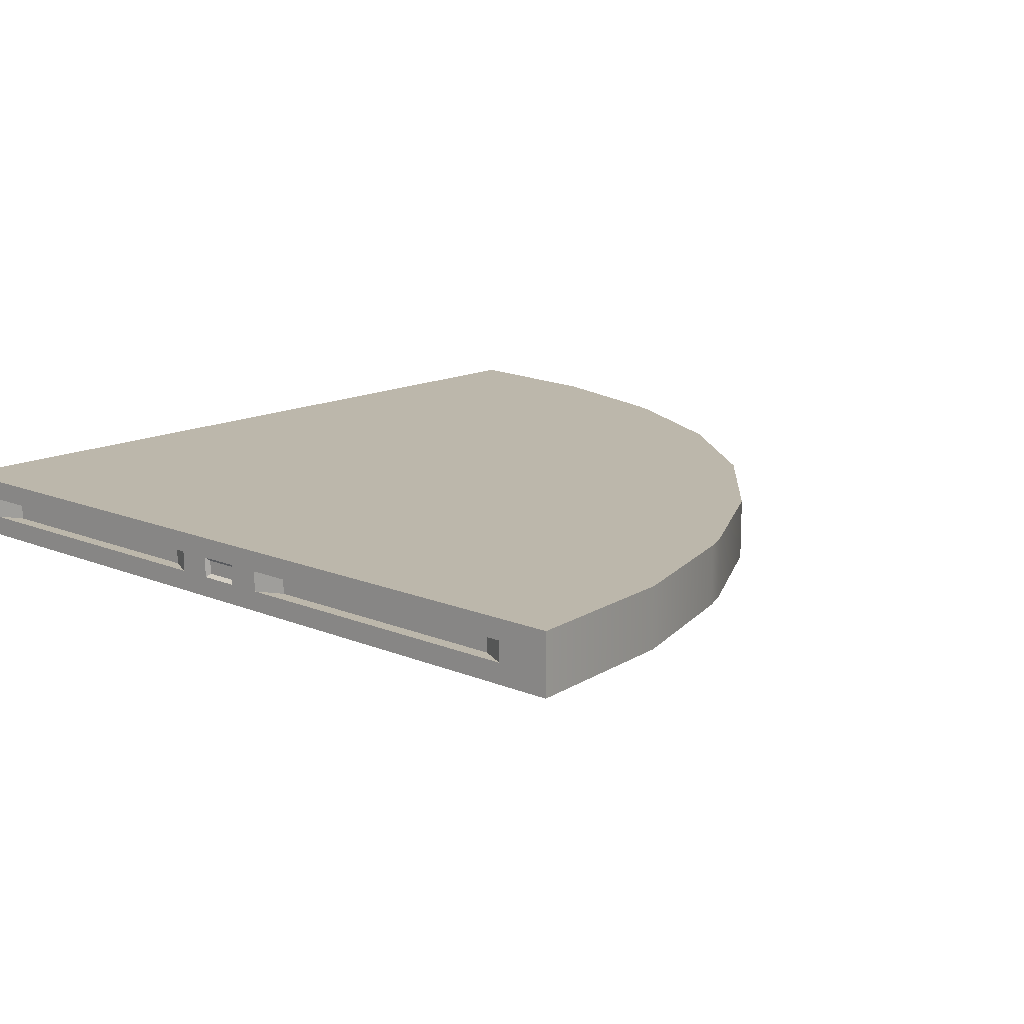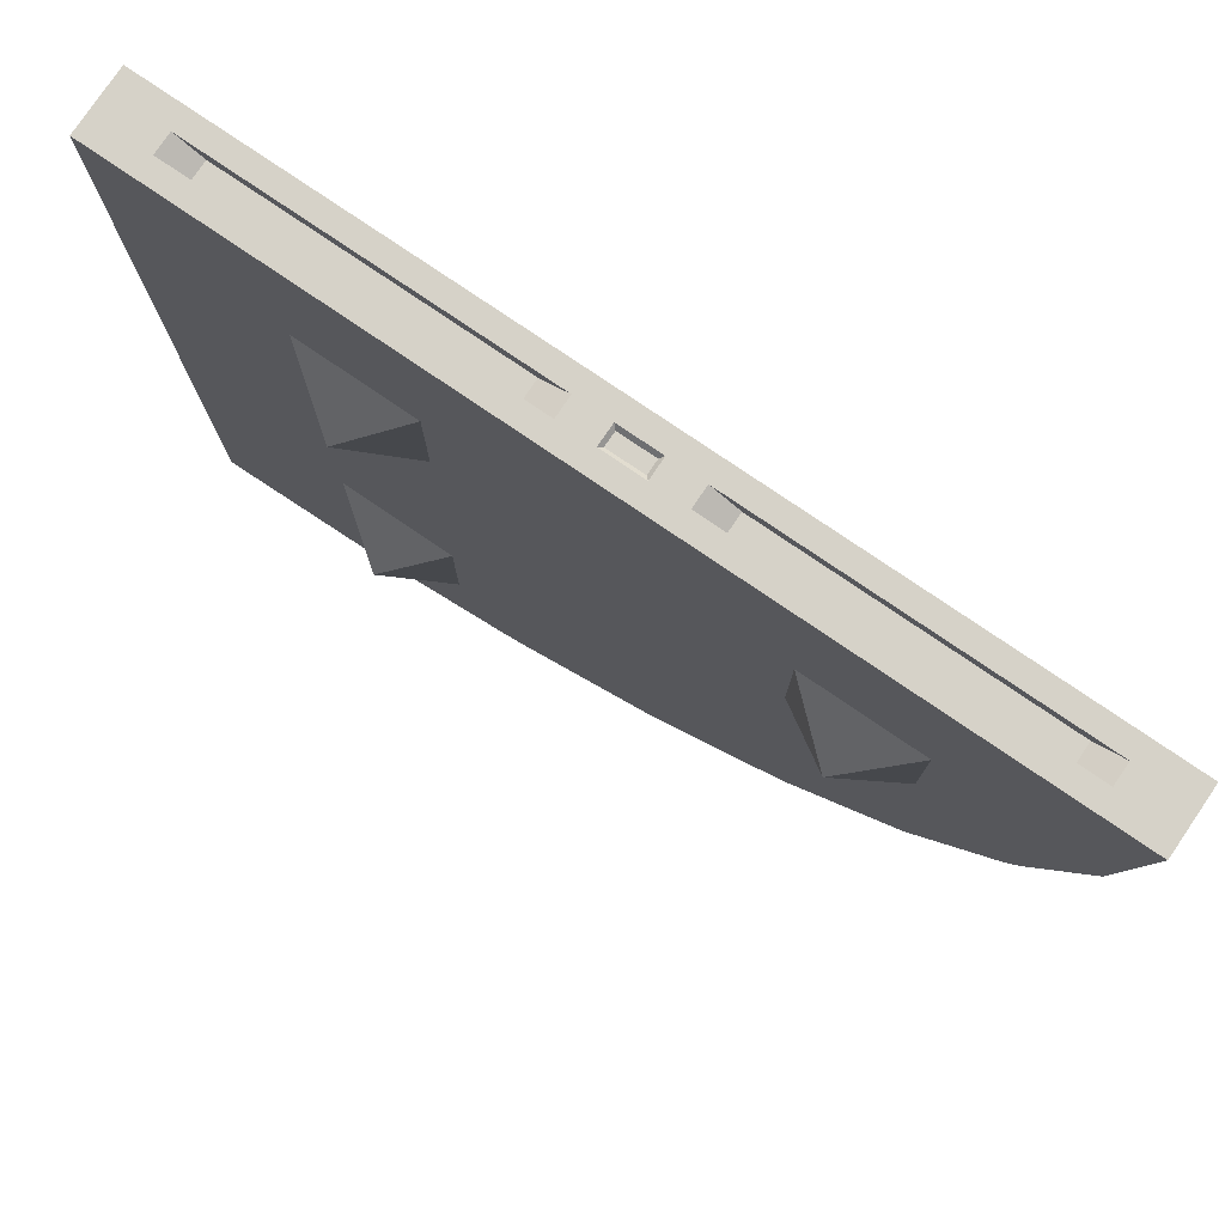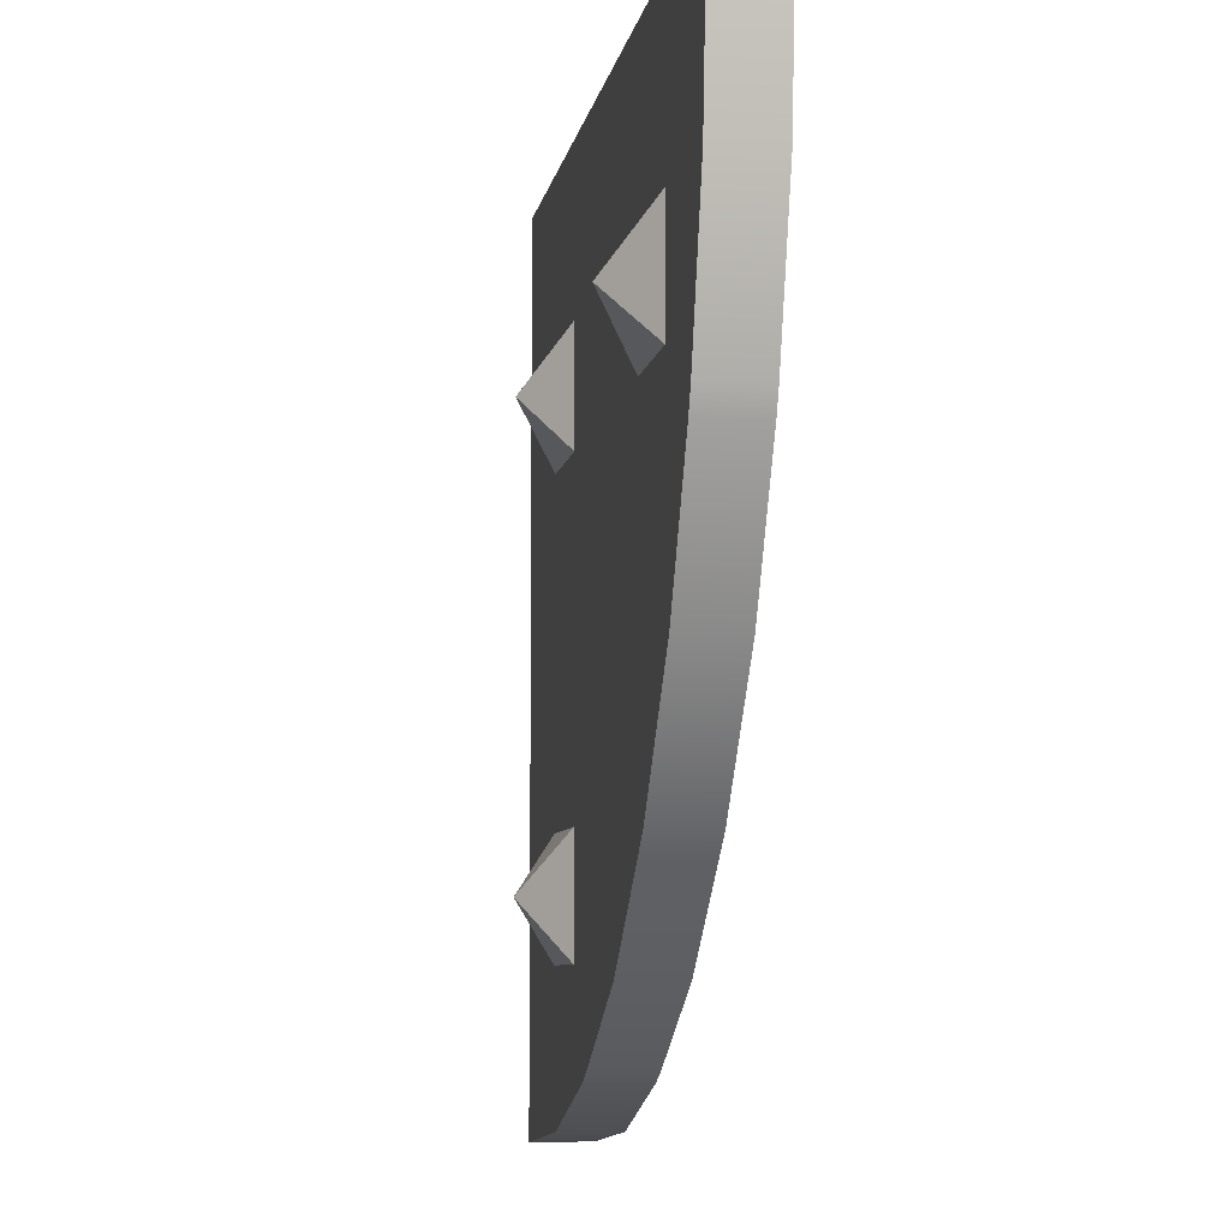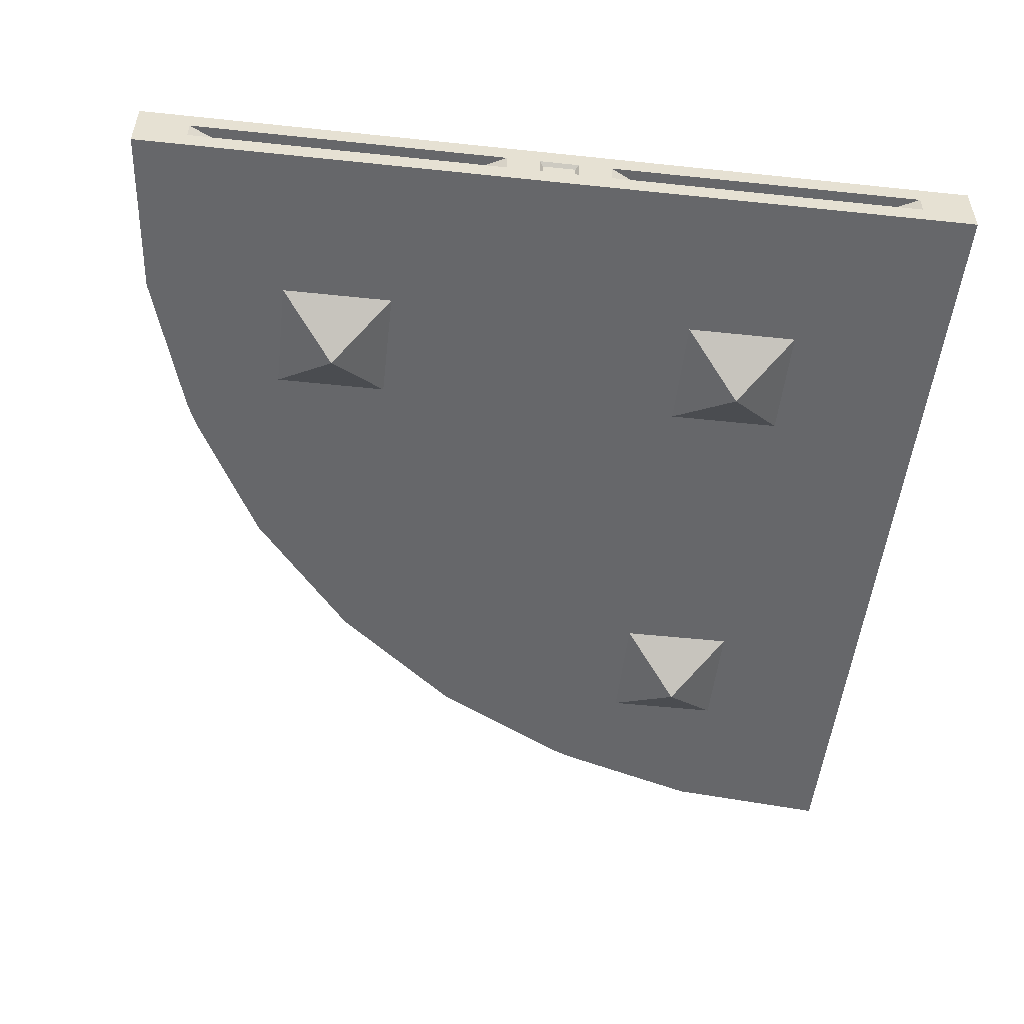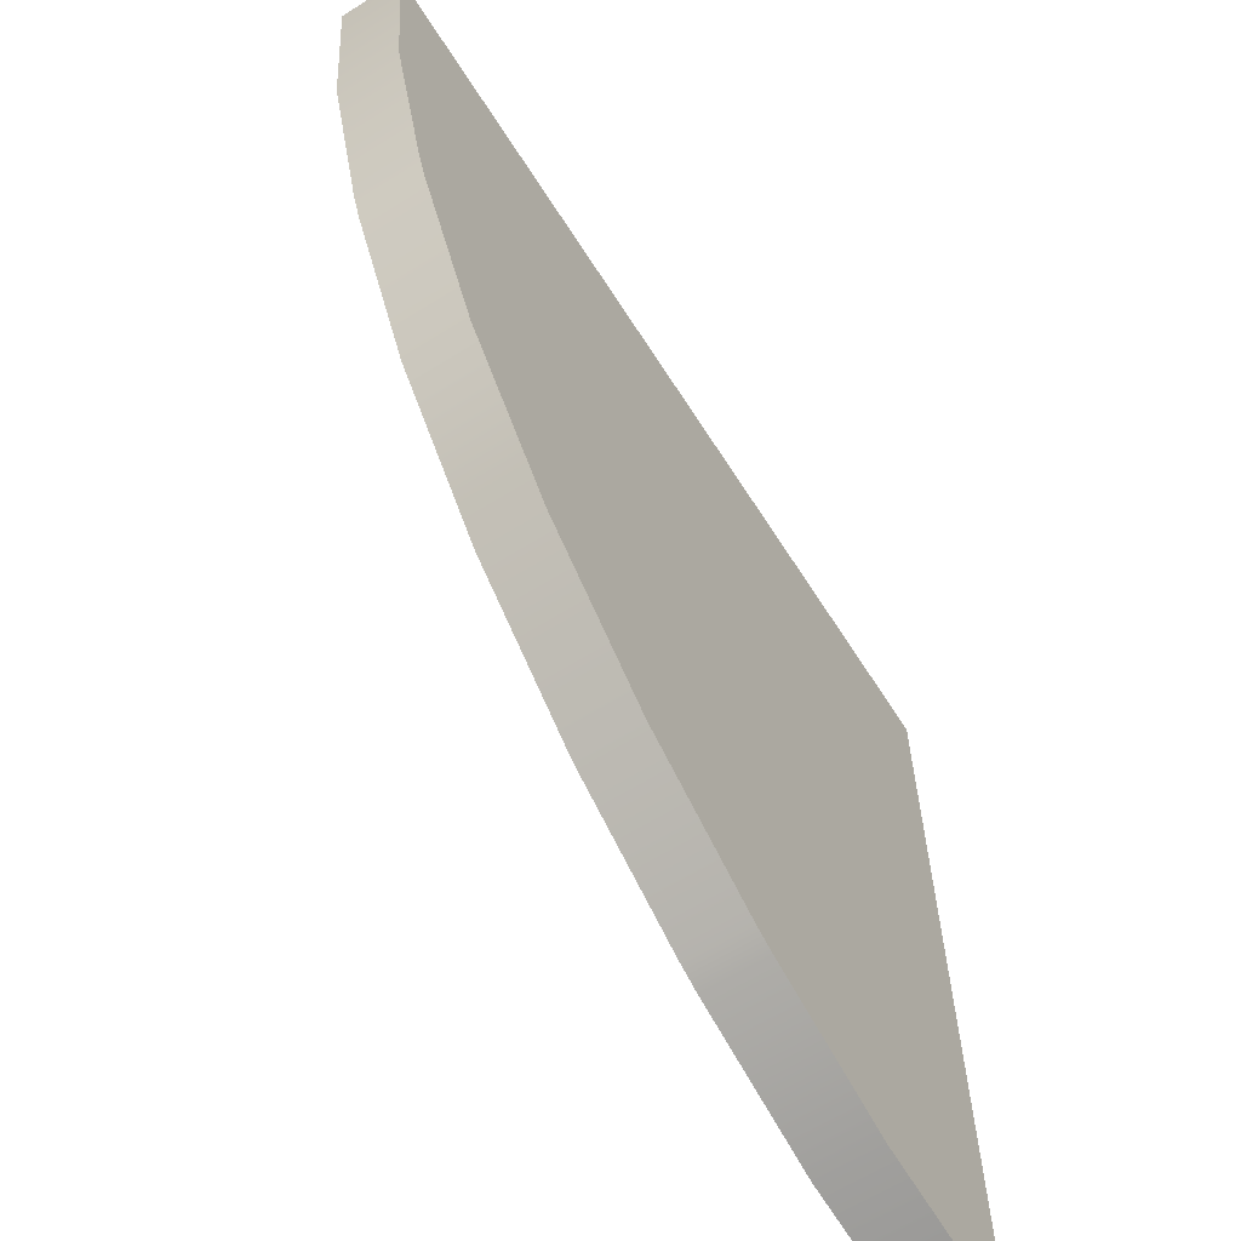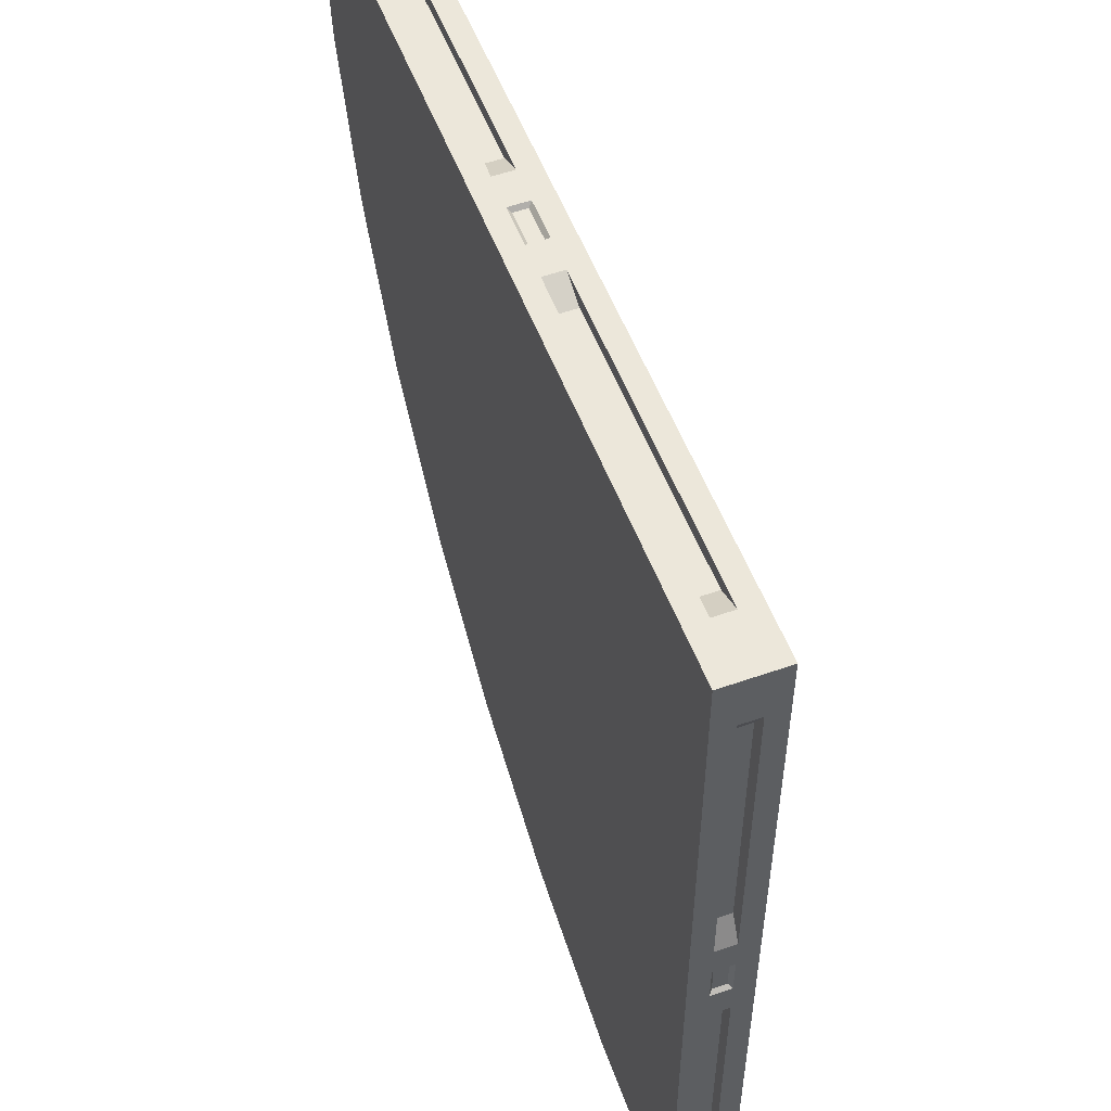
<metadata>
{"format":"obj","ext":"obj","renderer":"f3d","projection":"perspective","resolution":1024,"background":"white","views":[{"elev":14.4,"azim":42.3,"up":"+Y"},{"elev":78.3,"azim":34.2,"up":"+Z"},{"elev":-7.1,"azim":80.7,"up":"+Z"},{"elev":-52.1,"azim":-96.5,"up":"+Y"},{"elev":-63.0,"azim":122.3,"up":"+Z"},{"elev":54.0,"azim":-110.5,"up":"+Z"}]}
</metadata>
<code>
o BF_Stream_Wide_Panel
v -0.5003 -0.4062 0.4529
v -0.4913 -0.4453 0.4607
v -0.4913 -0.414 0.4607
v -0.469 -0.4531 0.3122
v -0.5003 -0.4062 0.3747
v -0.469 -0.4062 0.3122
v 0.5471 -0.4531 1.5
v 0.4611 -0.4453 1.491
v 0.4533 -0.4531 1.5
v 0.5471 -0.4062 1.5
v 1.376 -0.4062 1.5
v 1.501 -0.3593 1.5
v -0.5003 -0.3593 1.5
v -0.5003 -0.5 1.5
v -0.3752 -0.4062 1.5
v 1.357 -0.3593 0.7636
v 1.334 -0.3593 0.7085
v 0.4533 -0.4062 1.5
v 0.4611 -0.414 1.491
v -0.469 -0.4062 0.6874
v -0.5003 -0.4062 1.375
v -0.5003 -0.4062 0.6248
v -0.469 -0.4062 -0.3131
v 0.6253 -0.4531 1.5
v 0.3752 -0.4531 1.5
v -0.3752 -0.4531 1.5
v -0.469 -0.4531 1.313
v -0.469 -0.4062 1.313
v 0.2926 -0.5 -0.3333
v 0.6119 -0.3593 -0.1627
v 0.6119 -0.5 -0.1627
v 0.6253 -0.4062 1.5
v -0.5003 -0.4531 0.4529
v -0.5003 -0.4531 0.3747
v 0.5393 -0.4453 1.491
v 0.5393 -0.414 1.491
v -0.5003 -0.3593 -0.4998
v -0.1091 -0.5 -0.4613
v -0.5003 -0.5 -0.4998
v 0.3752 -0.4062 1.5
v 0.3126 -0.4531 1.469
v -0.5003 -0.4531 0.6248
v -0.5003 -0.4531 1.375
v -0.4913 -0.4453 0.5389
v -0.4913 -0.414 0.5389
v -0.469 -0.4531 0.6874
v -0.3127 -0.4062 1.469
v -0.5003 -0.4062 0.5467
v -0.3127 -0.4531 1.469
v 0.000737 -0.6 1
v -0.1313 -0.5 1.132
v -0.1313 -0.5 0.8683
v 0.1328 -0.5 1.132
v 0.1328 -0.5 0.8683
v -0.1313 -0.5 0.1323
v 0.000738 -0.6 0.000279
v 0.1328 -0.5 0.1323
v -0.1313 -0.5 -0.1317
v 1.313 -0.4062 1.469
v 0.8687 -0.5 1.132
v 1.001 -0.6 1
v 1.133 -0.5 1.132
v 0.8687 -0.5 0.8683
v 0.3126 -0.4062 1.469
v 1.164 -0.5 0.3891
v 1.164 -0.3593 0.3891
v 0.2374 -0.3593 -0.3562
v 0.2374 -0.5 -0.3562
v 1.133 -0.5 0.8683
v 1.462 -0.5 1.11
v 1.462 -0.3593 1.11
v 0.6878 -0.4531 1.469
v 1.313 -0.4531 1.469
v -0.469 -0.4531 -0.3131
v -0.5003 -0.4531 -0.3757
v 0.1328 -0.5 -0.1317
v -0.5003 -0.4062 -0.3757
v 0.915 -0.3593 0.08607
v 0.915 -0.5 0.08607
v 1.501 -0.5 1.5
v 1.357 -0.5 0.7636
v -0.5003 -0.4531 0.5467
v 0.6878 -0.4062 1.469
v 1.376 -0.4531 1.5
v 0.2926 -0.3593 -0.3333
v -0.1091 -0.3593 -0.4613
v 1.334 -0.5 0.7085
f 1 2 3
f 4 5 6
f 7 8 9
f 10 11 12
f 13 14 15
f 16 17 13
f 18 8 19
f 20 21 22
f 5 23 6
f 24 25 26
f 25 24 7
f 27 21 28
f 10 32 11
f 33 1 34
f 19 35 36
f 40 41 25
f 27 42 43
f 25 7 9
f 42 20 22
f 3 44 45
f 28 46 27
f 7 32 10
f 26 47 15
f 1 45 48
f 26 41 49
f 50 51 52
f 51 50 53
f 50 54 53
f 54 50 52
f 55 56 57
f 56 55 58
f 37 5 1
f 32 59 11
f 60 61 62
f 61 60 63
f 64 49 41
f 69 61 63
f 61 69 62
f 59 72 73
f 34 74 75
f 56 76 57
f 76 56 58
f 40 47 64
f 75 23 77
f 44 48 45
f 24 73 72
f 73 11 59
f 6 74 4
f 44 33 82
f 19 10 18
f 35 10 36
f 24 83 32
f 1 33 2
f 4 34 5
f 7 35 8
f 12 13 10
f 11 84 12
f 80 12 84
f 84 24 80
f 24 26 14
f 14 80 24
f 18 10 13
f 25 9 18
f 40 25 18
f 15 40 13
f 40 18 13
f 14 26 15
f 17 66 13
f 66 78 13
f 78 30 13
f 30 85 13
f 85 67 13
f 67 86 13
f 86 37 13
f 13 12 71
f 71 16 13
f 18 9 8
f 20 28 21
f 5 77 23
f 27 43 21
f 34 75 39
f 14 21 43
f 42 48 82
f 14 43 42
f 34 39 33
f 39 14 82
f 33 39 82
f 1 5 34
f 42 82 14
f 19 8 35
f 40 64 41
f 27 46 42
f 42 46 20
f 3 2 44
f 28 20 46
f 7 24 32
f 26 49 47
f 1 3 45
f 26 25 41
f 21 14 13
f 37 39 77
f 39 75 77
f 21 13 22
f 13 37 48
f 22 13 48
f 48 42 22
f 37 77 5
f 1 48 37
f 32 83 59
f 64 47 49
f 59 83 72
f 34 4 74
f 40 15 47
f 75 74 23
f 44 82 48
f 24 84 73
f 73 84 11
f 6 23 74
f 44 2 33
f 19 36 10
f 35 7 10
f 24 72 83
f 29 30 31
f 37 38 39
f 17 65 66
f 38 67 68
f 70 16 71
f 31 78 79
f 80 71 12
f 81 17 16
f 67 29 68
f 66 79 78
f 29 85 30
f 37 86 38
f 17 87 65
f 38 86 67
f 70 81 16
f 31 30 78
f 80 70 71
f 81 87 17
f 67 85 29
f 66 65 79
f 38 76 58
f 58 57 55
f 60 69 63
f 60 54 63
f 52 55 57
f 52 53 51
f 51 55 52
f 58 55 39
f 55 51 14
f 39 55 14
f 39 38 58
f 58 76 57
f 60 62 69
f 60 53 54
f 38 68 76
f 68 29 76
f 29 31 76
f 31 79 57
f 76 31 57
f 79 65 63
f 65 87 69
f 87 81 69
f 81 70 69
f 70 80 62
f 80 14 53
f 62 80 60
f 14 51 53
f 53 60 80
f 65 69 63
f 63 54 57
f 63 57 79
f 54 52 57
f 70 62 69
f 52 54 53

</code>
